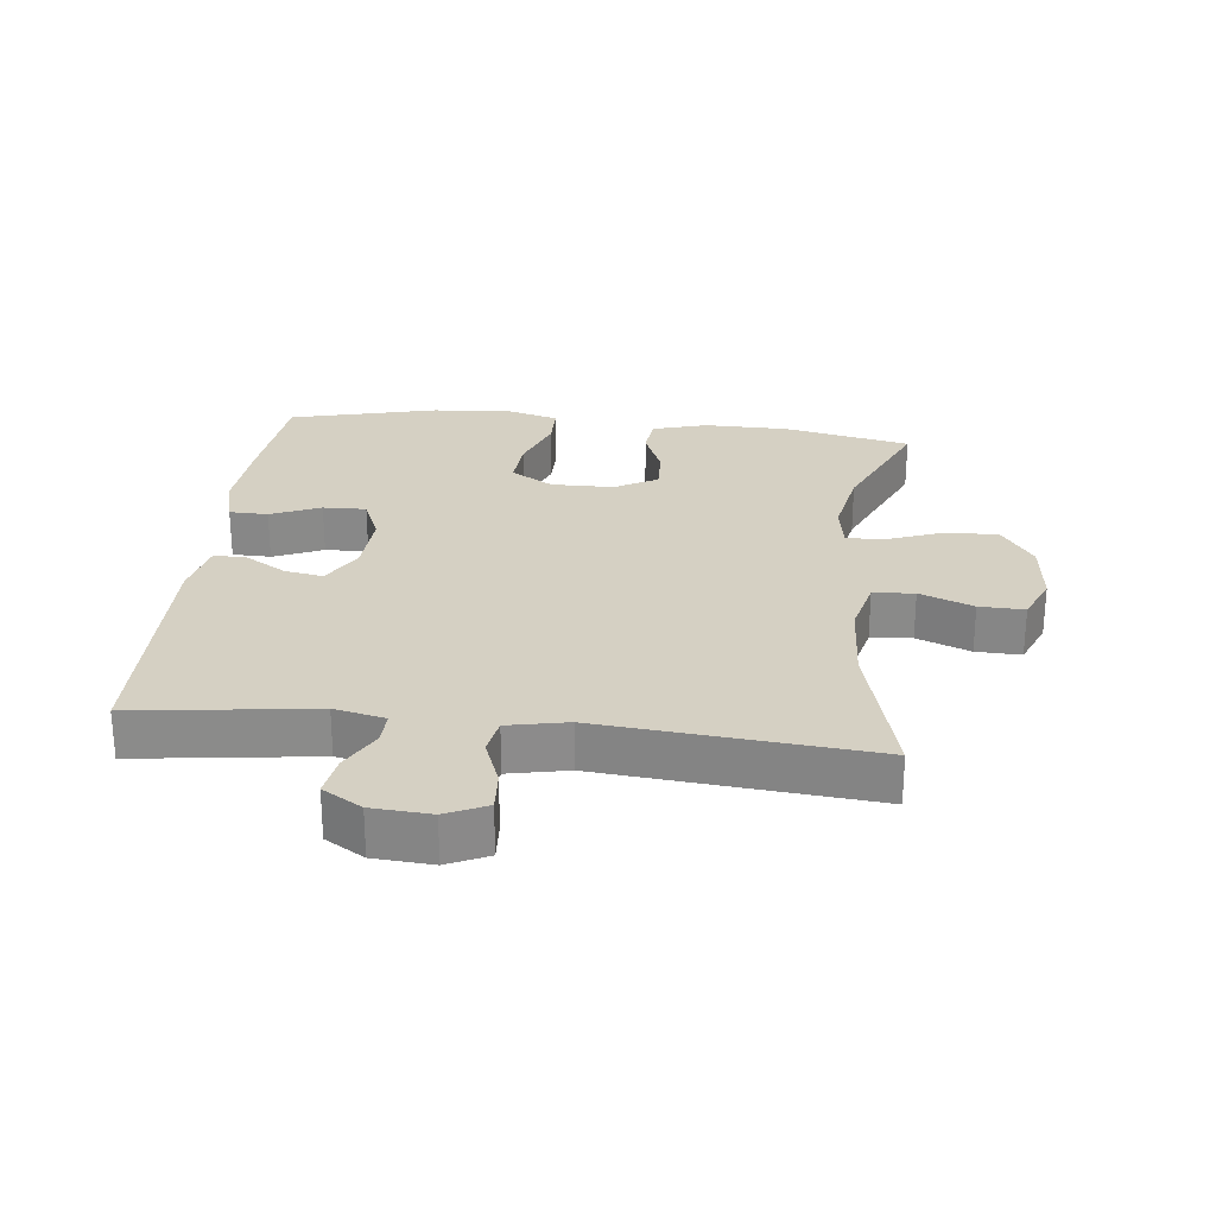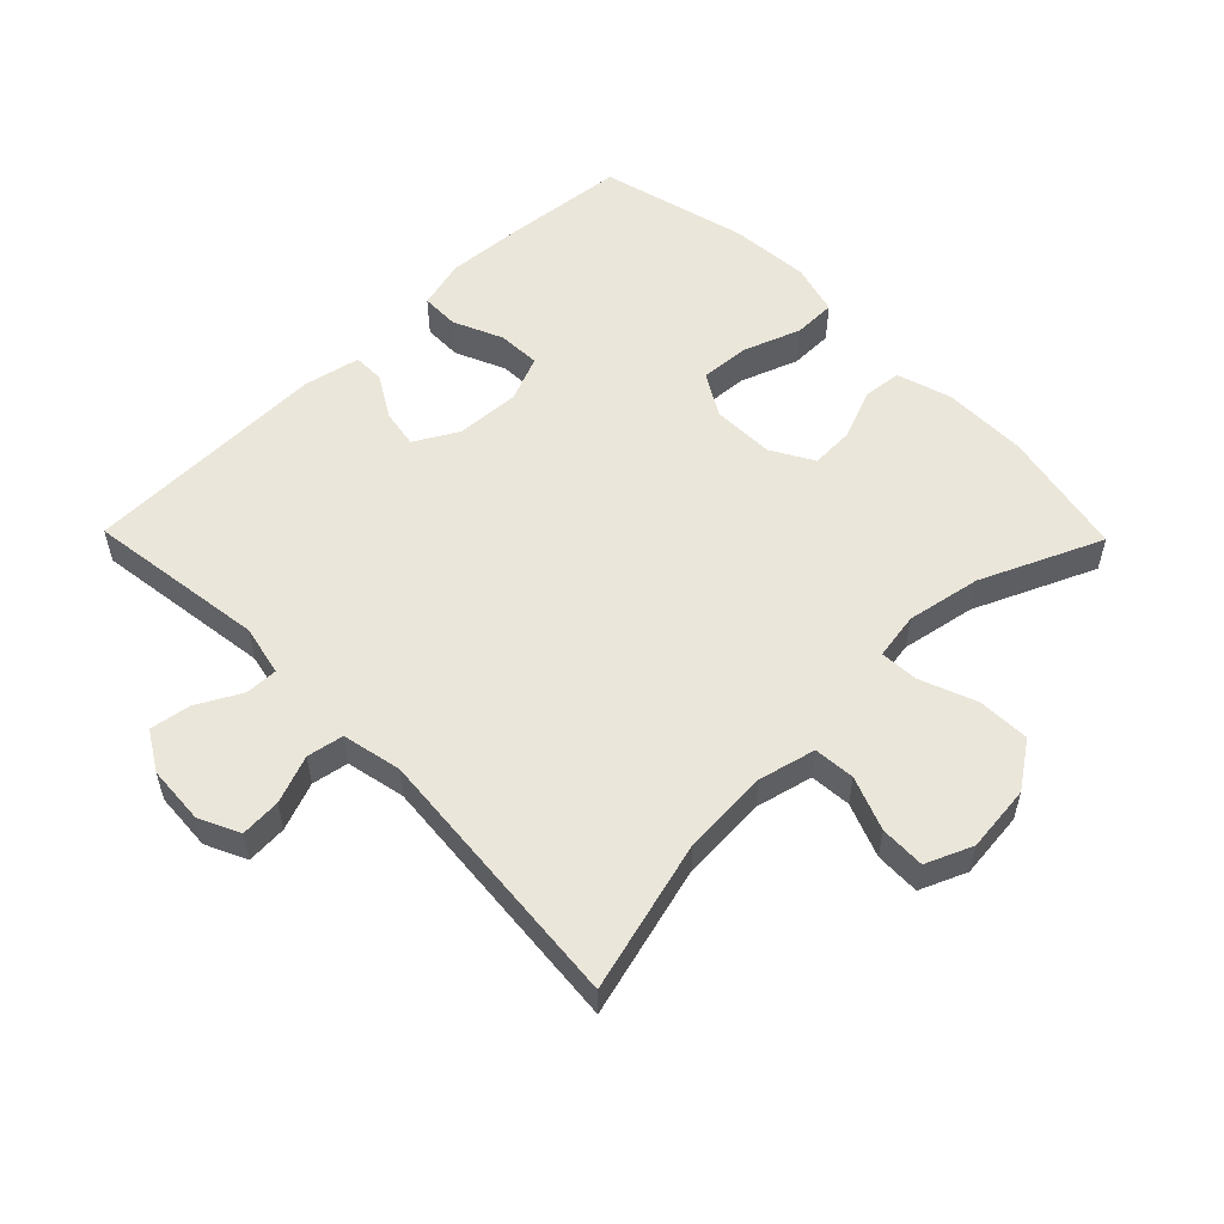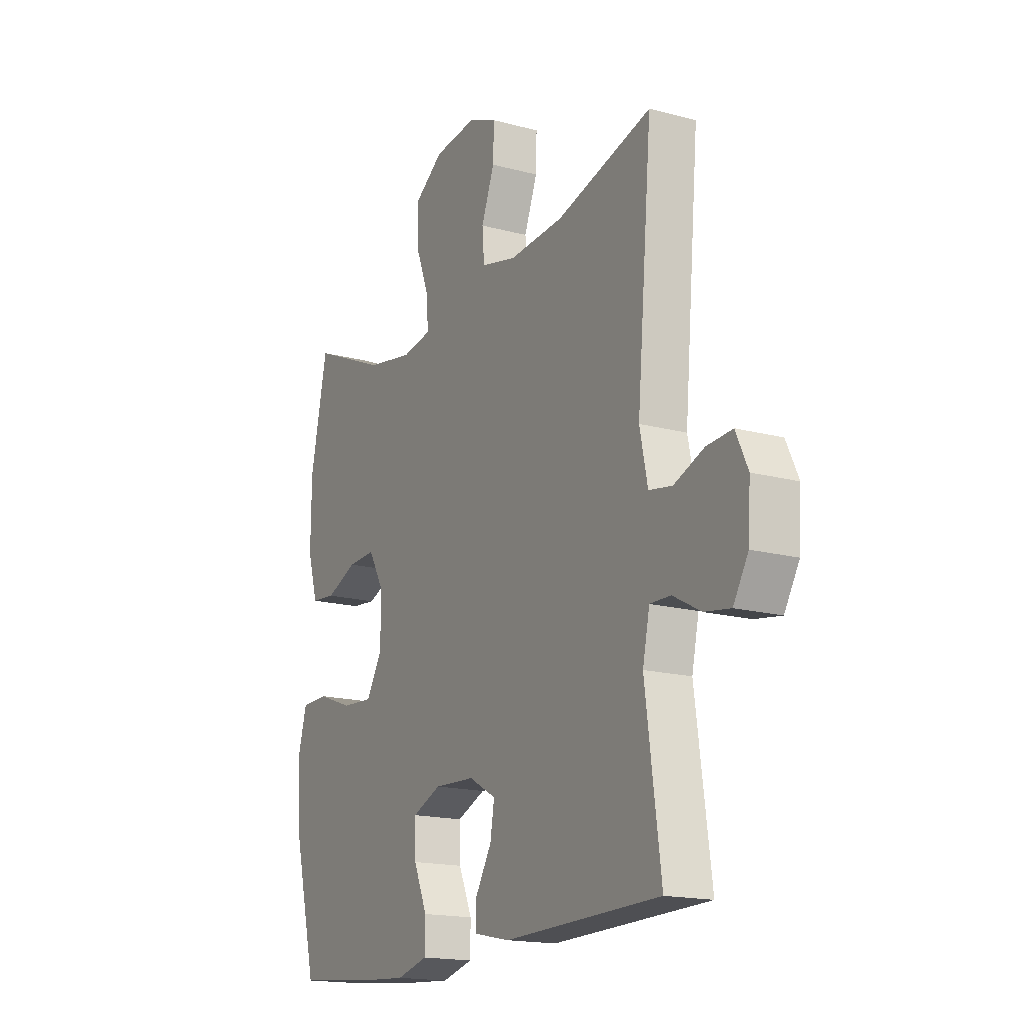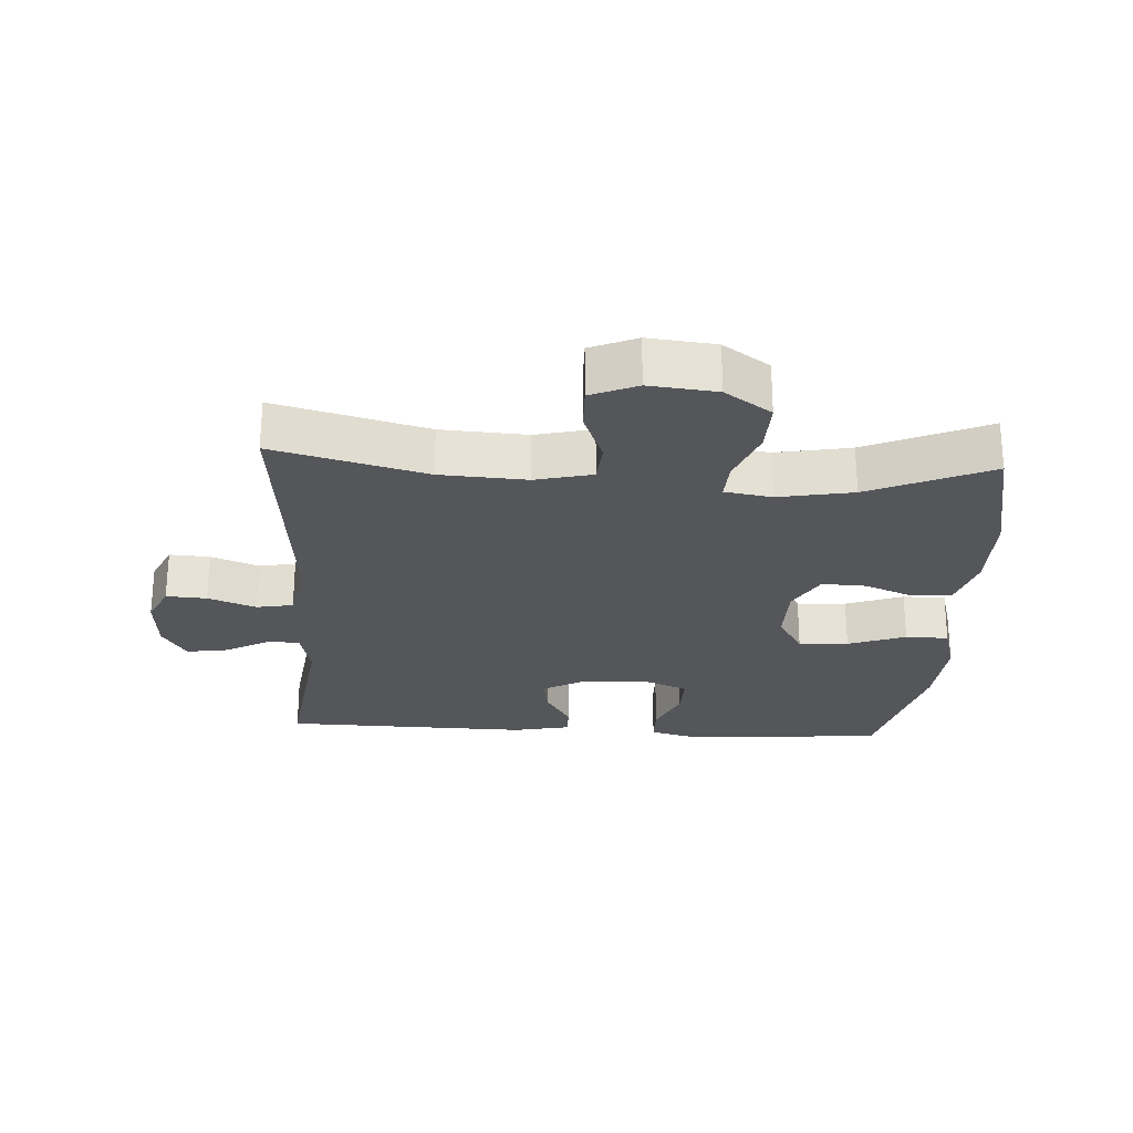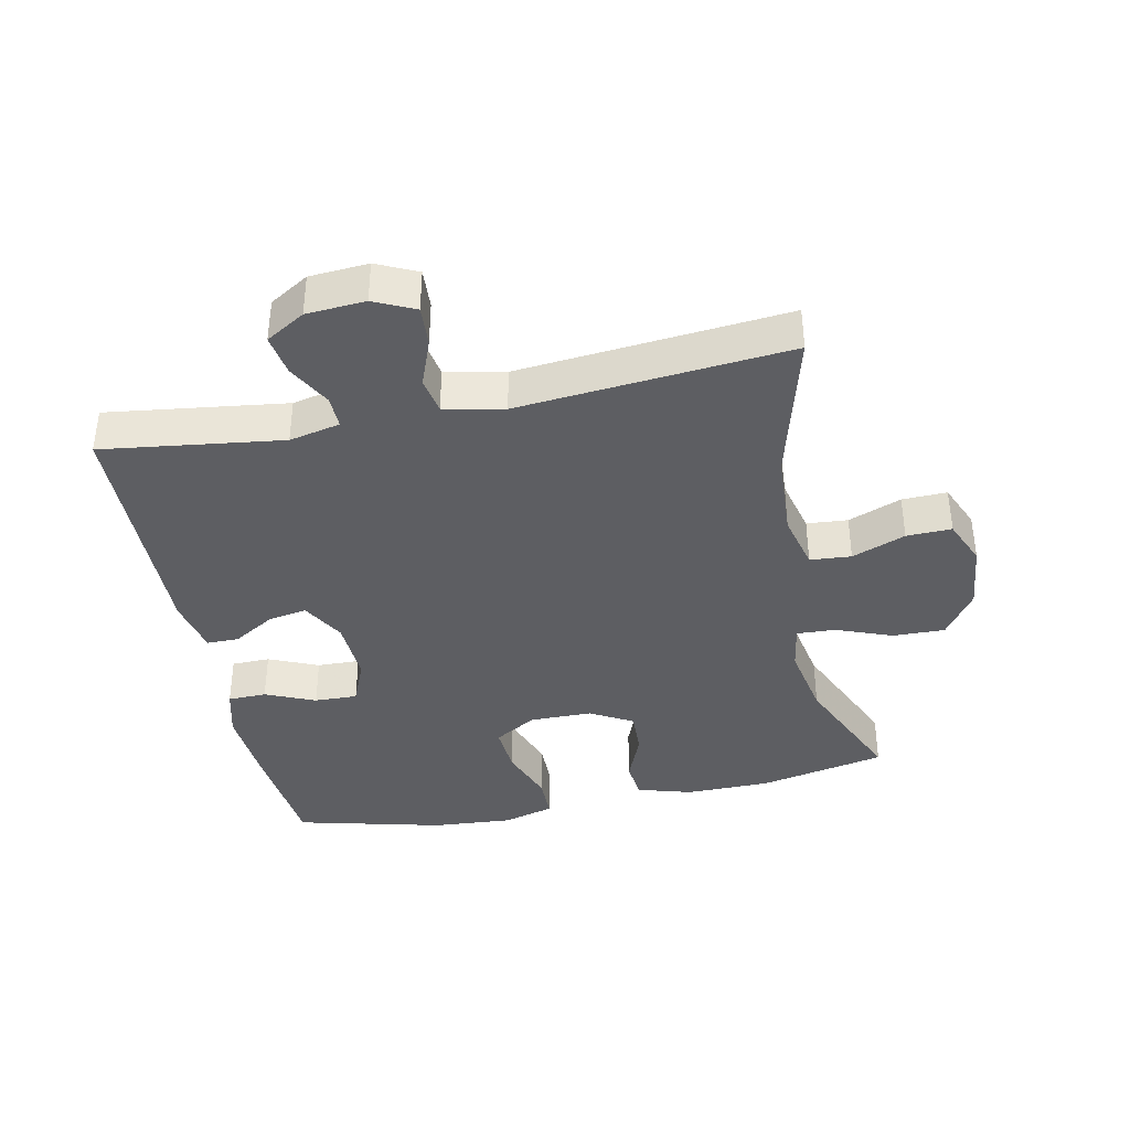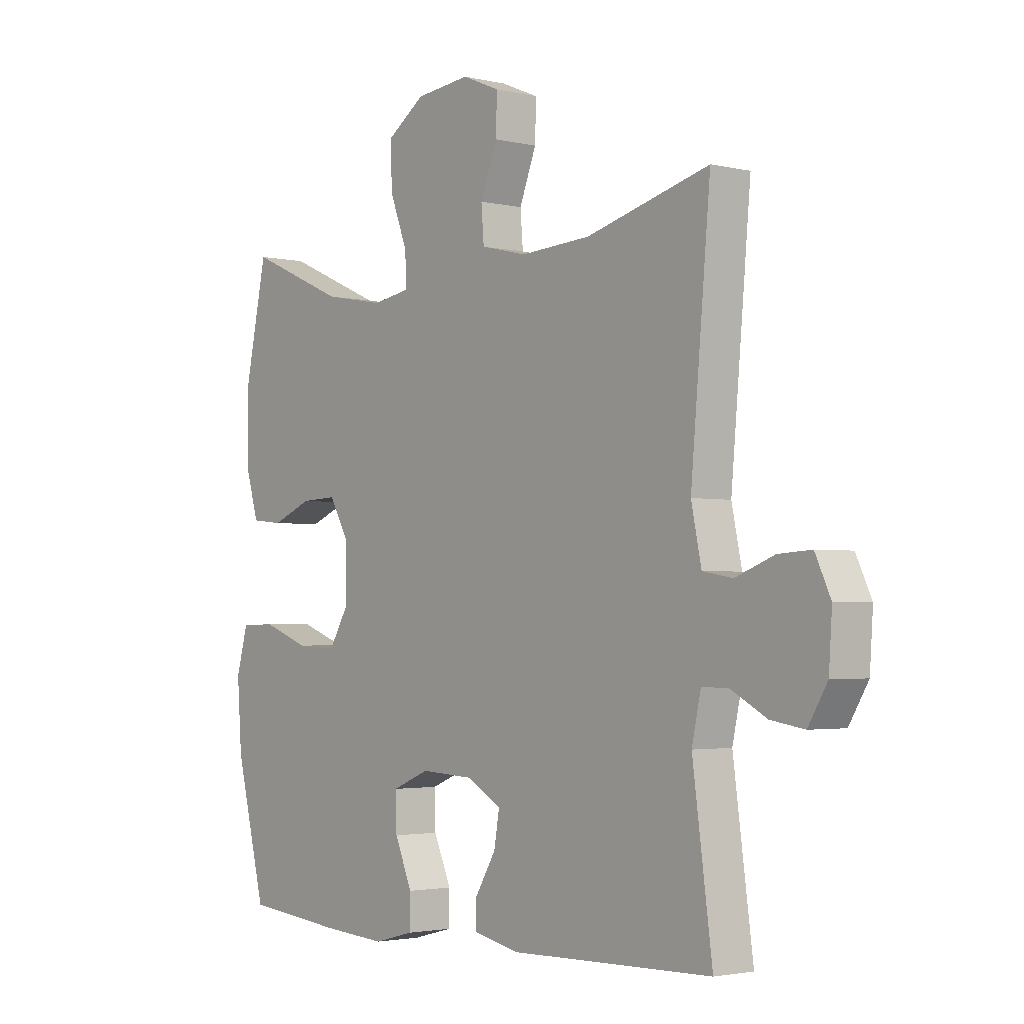
<metadata>
{"format":"obj","ext":"obj","renderer":"f3d","projection":"perspective","resolution":1024,"background":"white","views":[{"elev":26.4,"azim":-83.5,"up":"+Y"},{"elev":54.9,"azim":-44.4,"up":"+Y"},{"elev":-17.0,"azim":-118.4,"up":"+Z"},{"elev":-25.4,"azim":-3.3,"up":"+Y"},{"elev":-38.5,"azim":-78.2,"up":"+Y"},{"elev":-2.6,"azim":-129.2,"up":"+Z"}]}
</metadata>
<code>
v -0.5 0.07 0.5
v -0.268 0.07 0.438
v -0.136 0.07 0.43
v -0.049 0.07 0.451
v -0.044 0.07 0.514
v -0.076 0.07 0.596
v -0.078 0.07 0.665
v -0.007 0.07 0.695
v 0.096 0.07 0.684
v 0.167 0.07 0.635
v 0.165 0.07 0.555
v 0.132 0.07 0.469
v 0.129 0.07 0.41
v 0.201 0.07 0.398
v 0.315 0.07 0.419
v 0.5 0.07 0.5
v 0.541 0.07 0.305
v 0.542 0.07 0.175
v 0.517 0.07 0.091
v 0.457 0.07 0.085
v 0.381 0.07 0.116
v 0.313 0.07 0.119
v 0.276 0.07 0.054
v 0.275 0.07 -0.042
v 0.314 0.07 -0.107
v 0.39 0.07 -0.102
v 0.478 0.07 -0.07
v 0.544 0.07 -0.071
v 0.566 0.07 -0.15
v 0.557 0.07 -0.273
v 0.5 0.07 -0.5
v 0.314 0.07 -0.518
v 0.194 0.07 -0.526
v 0.118 0.07 -0.506
v 0.117 0.07 -0.447
v 0.15 0.07 -0.371
v 0.152 0.07 -0.305
v 0.082 0.07 -0.276
v -0.017 0.07 -0.281
v -0.083 0.07 -0.318
v -0.073 0.07 -0.377
v -0.034 0.07 -0.442
v -0.034 0.07 -0.491
v -0.121 0.07 -0.509
v -0.5 0.07 -0.5
v -0.463 0.07 -0.225
v -0.48 0.07 -0.147
v -0.53 0.07 -0.148
v -0.597 0.07 -0.184
v -0.66 0.07 -0.194
v -0.696 0.07 -0.134
v -0.702 0.07 -0.044
v -0.673 0.07 0.018
v -0.611 0.07 0.014
v -0.538 0.07 -0.014
v -0.482 0.07 -0.004
v -0.463 0.07 0.087
v -0.5 0 0.5
v -0.268 0 0.438
v -0.136 0 0.43
v -0.049 0 0.451
v -0.044 0 0.514
v -0.076 0 0.596
v -0.078 0 0.665
v -0.007 0 0.695
v 0.096 0 0.684
v 0.167 0 0.635
v 0.165 0 0.555
v 0.132 0 0.469
v 0.129 0 0.41
v 0.201 0 0.398
v 0.315 0 0.419
v 0.5 0 0.5
v 0.541 0 0.305
v 0.542 0 0.175
v 0.517 0 0.091
v 0.457 0 0.085
v 0.381 0 0.116
v 0.313 0 0.119
v 0.276 0 0.054
v 0.275 0 -0.042
v 0.314 0 -0.107
v 0.39 0 -0.102
v 0.478 0 -0.07
v 0.544 0 -0.071
v 0.566 0 -0.15
v 0.557 0 -0.273
v 0.5 0 -0.5
v 0.314 0 -0.518
v 0.194 0 -0.526
v 0.118 0 -0.506
v 0.117 0 -0.447
v 0.15 0 -0.371
v 0.152 0 -0.305
v 0.082 0 -0.276
v -0.017 0 -0.281
v -0.083 0 -0.318
v -0.073 0 -0.377
v -0.034 0 -0.442
v -0.034 0 -0.491
v -0.121 0 -0.509
v -0.5 0 -0.5
v -0.463 0 -0.225
v -0.48 0 -0.147
v -0.53 0 -0.148
v -0.597 0 -0.184
v -0.66 0 -0.194
v -0.696 0 -0.134
v -0.702 0 -0.044
v -0.673 0 0.018
v -0.611 0 0.014
v -0.538 0 -0.014
v -0.482 0 -0.004
v -0.463 0 0.087
f 53 54 55
f 52 53 55
f 51 52 55
f 50 51 55
f 49 50 55
f 48 49 55
f 47 48 55 56
f 46 47 56 57
f 44 45 46
f 43 44 46
f 42 43 46
f 41 42 46
f 40 41 46 57
f 34 35 36
f 33 34 36
f 32 33 36
f 31 32 36
f 30 31 36
f 29 30 36
f 28 29 36
f 27 28 36
f 26 27 36
f 25 26 36 37
f 24 25 37 38
f 19 20 21
f 18 19 21
f 17 18 21
f 16 17 21
f 15 16 21
f 14 15 21 22
f 13 14 22 23
f 10 11 12
f 9 10 12
f 8 9 12
f 7 8 12
f 6 7 12
f 5 6 12
f 4 5 12 13
f 24 38 39
f 23 24 39
f 13 23 39
f 4 13 39
f 3 4 39
f 39 40 57
f 3 39 57
f 2 3 57
f 1 2 57
f 112 111 110
f 112 110 109
f 112 109 108
f 112 108 107
f 112 107 106
f 112 106 105
f 113 112 105 104
f 114 113 104 103
f 103 102 101
f 103 101 100
f 103 100 99
f 103 99 98
f 114 103 98 97
f 93 92 91
f 93 91 90
f 93 90 89
f 93 89 88
f 93 88 87
f 93 87 86
f 93 86 85
f 93 85 84
f 93 84 83
f 94 93 83 82
f 95 94 82 81
f 78 77 76
f 78 76 75
f 78 75 74
f 78 74 73
f 78 73 72
f 79 78 72 71
f 80 79 71 70
f 69 68 67
f 69 67 66
f 69 66 65
f 69 65 64
f 69 64 63
f 69 63 62
f 70 69 62 61
f 96 95 81
f 96 81 80
f 96 80 70
f 96 70 61
f 96 61 60
f 114 97 96
f 114 96 60
f 114 60 59
f 114 59 58
f 1 58 59 2
f 2 59 60 3
f 3 60 61 4
f 4 61 62 5
f 5 62 63 6
f 6 63 64 7
f 7 64 65 8
f 8 65 66 9
f 9 66 67 10
f 10 67 68 11
f 11 68 69 12
f 12 69 70 13
f 13 70 71 14
f 14 71 72 15
f 15 72 73 16
f 16 73 74 17
f 17 74 75 18
f 18 75 76 19
f 19 76 77 20
f 20 77 78 21
f 21 78 79 22
f 22 79 80 23
f 23 80 81 24
f 24 81 82 25
f 25 82 83 26
f 26 83 84 27
f 27 84 85 28
f 28 85 86 29
f 29 86 87 30
f 30 87 88 31
f 31 88 89 32
f 32 89 90 33
f 33 90 91 34
f 34 91 92 35
f 35 92 93 36
f 36 93 94 37
f 37 94 95 38
f 38 95 96 39
f 39 96 97 40
f 40 97 98 41
f 41 98 99 42
f 42 99 100 43
f 43 100 101 44
f 44 101 102 45
f 45 102 103 46
f 46 103 104 47
f 47 104 105 48
f 48 105 106 49
f 49 106 107 50
f 50 107 108 51
f 51 108 109 52
f 52 109 110 53
f 53 110 111 54
f 54 111 112 55
f 55 112 113 56
f 56 113 114 57
f 57 114 58 1

</code>
